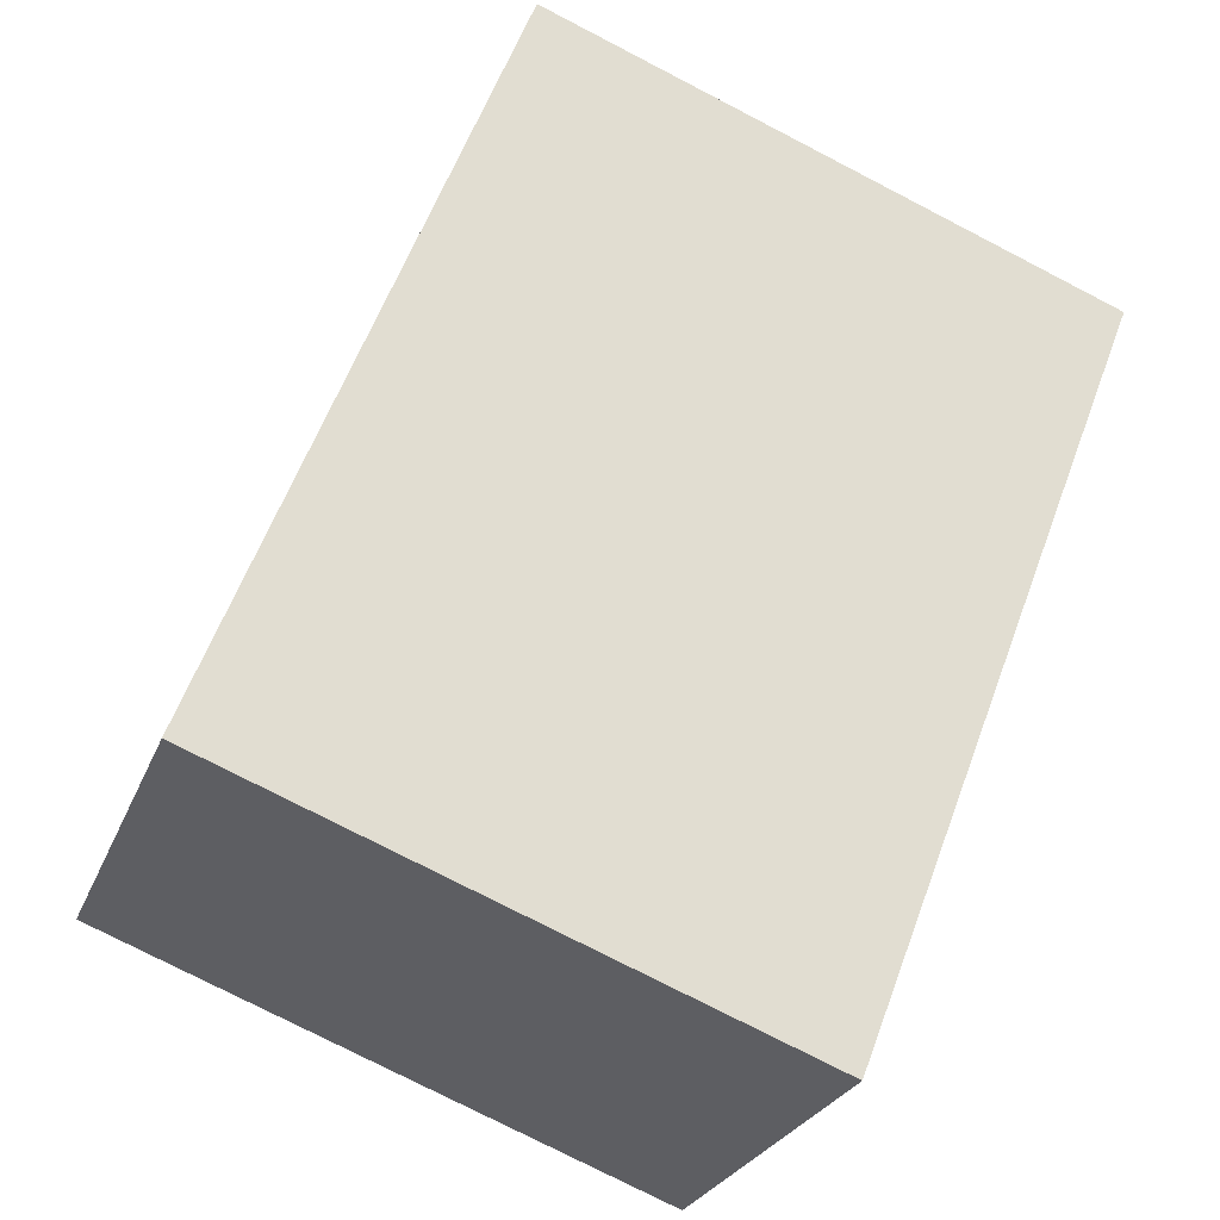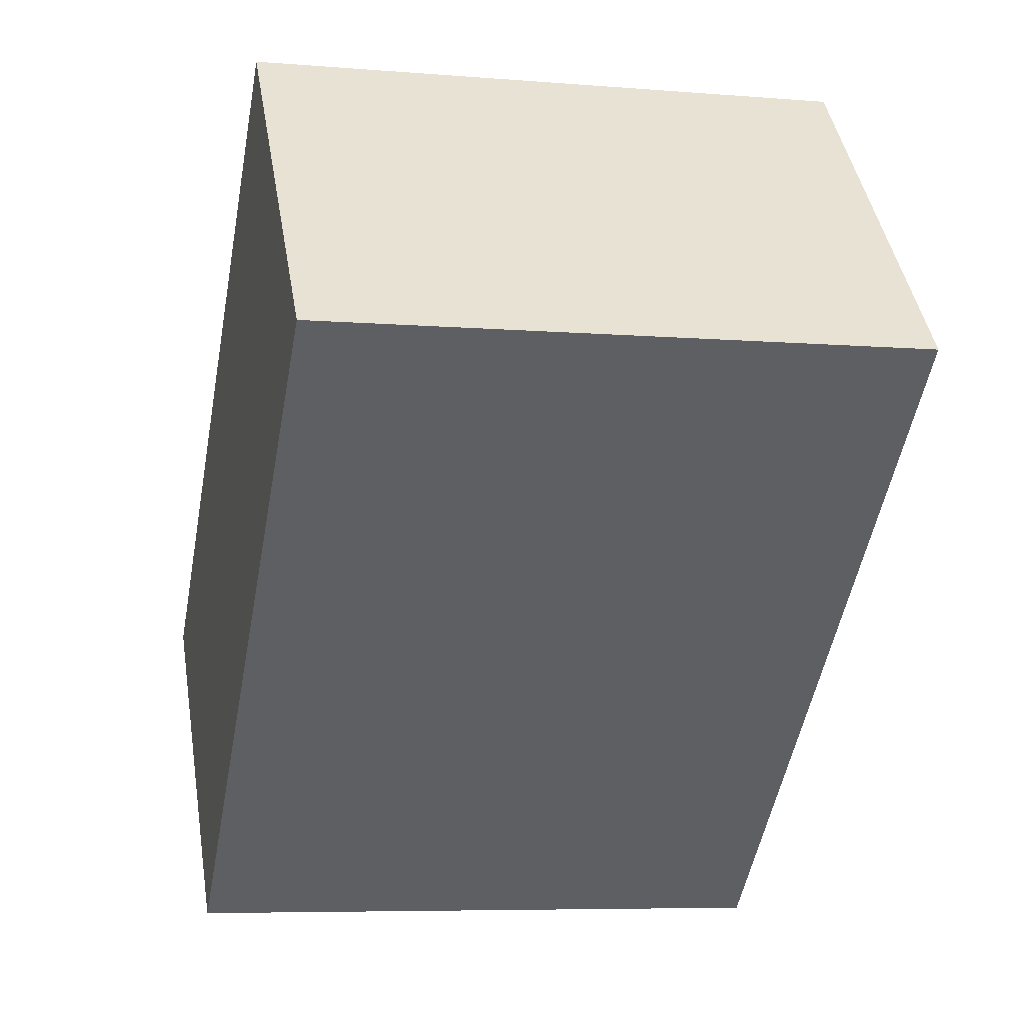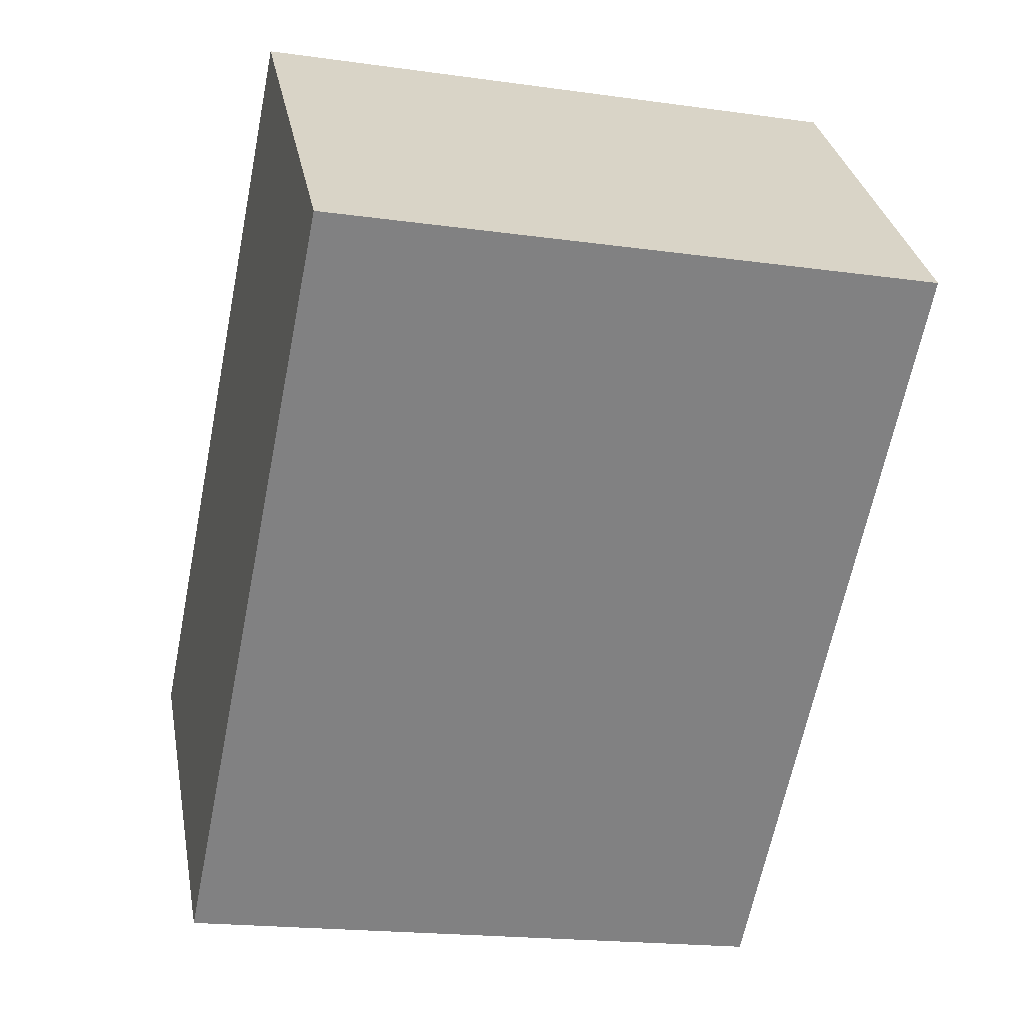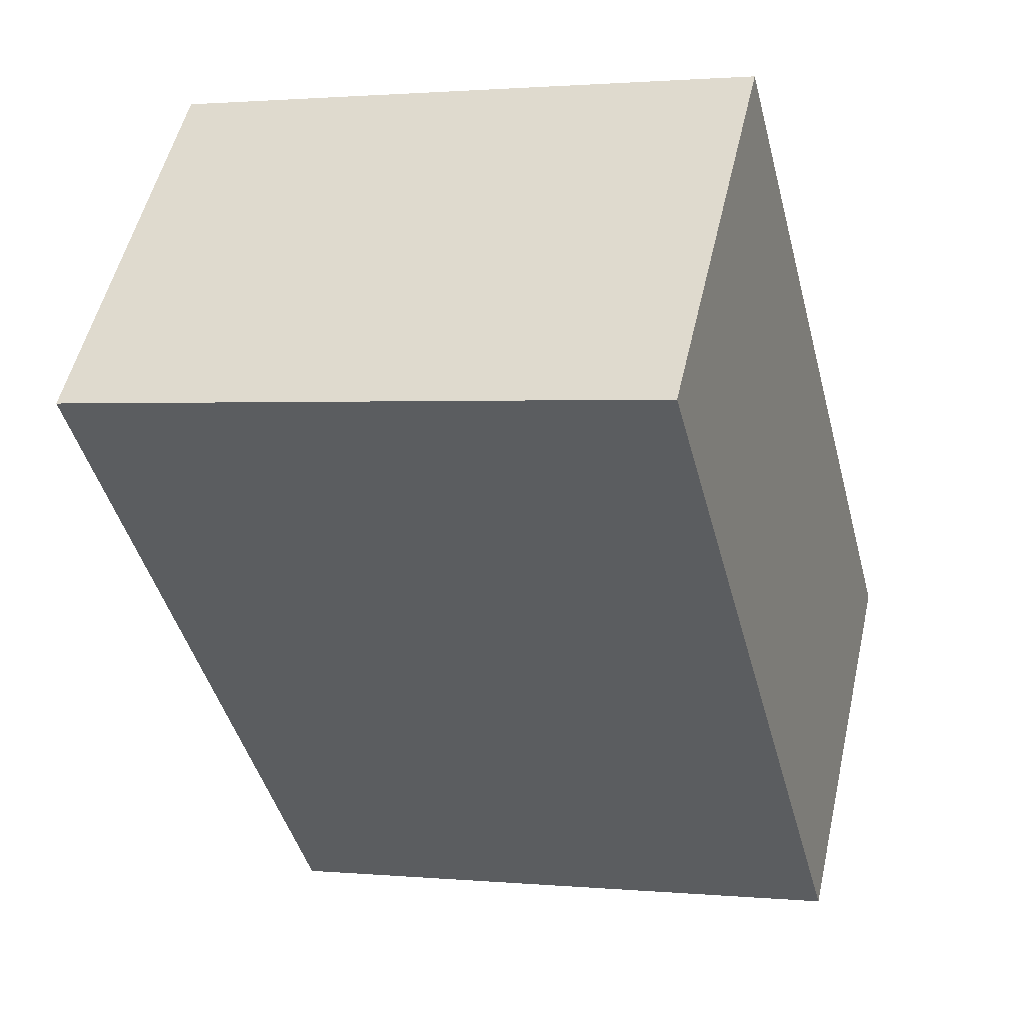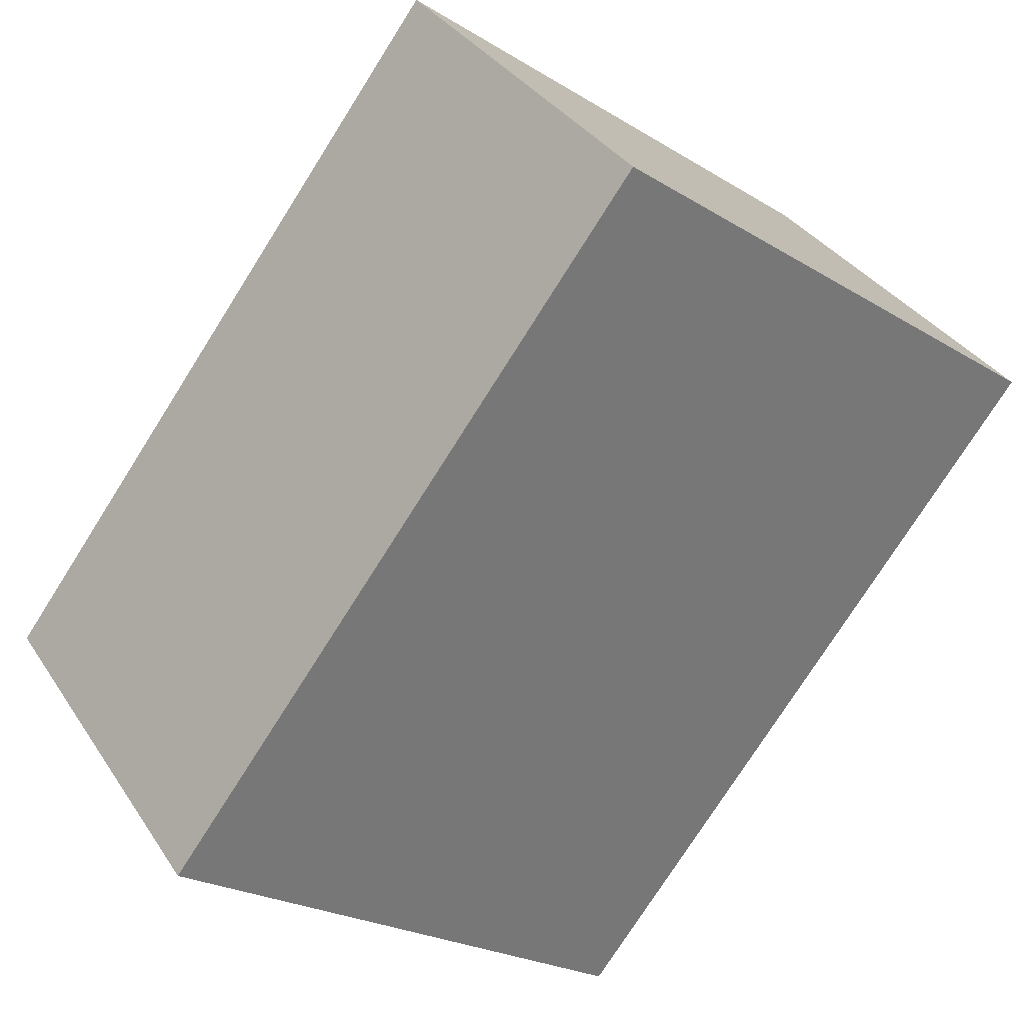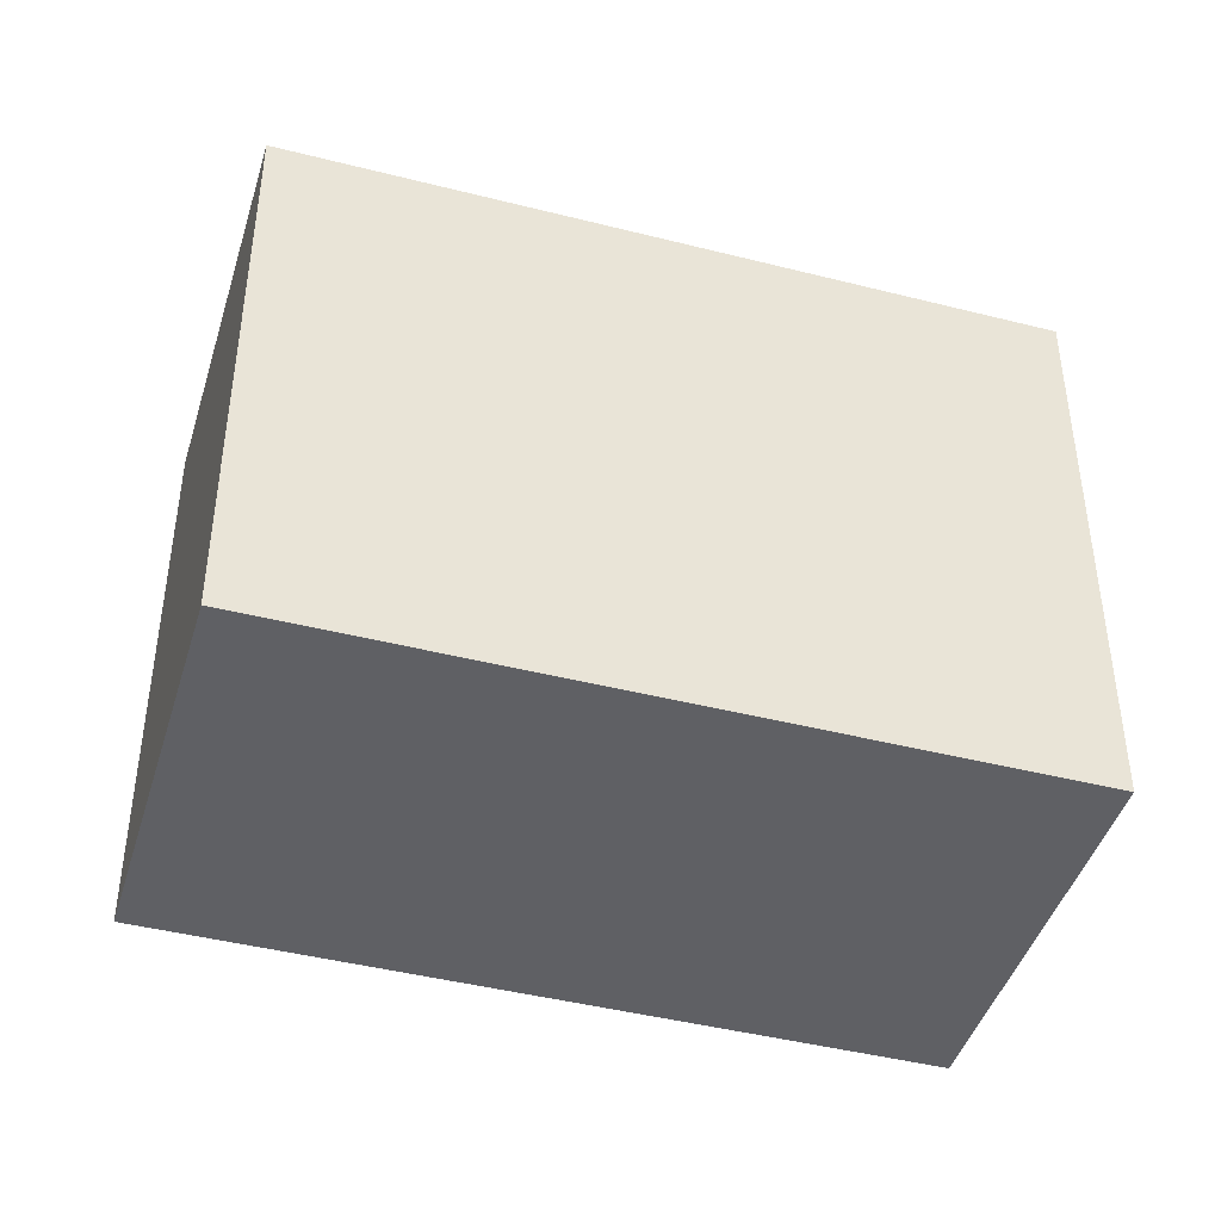
<metadata>
{"format":"obj","ext":"obj","renderer":"f3d","projection":"perspective","resolution":1024,"background":"white","views":[{"elev":-76.9,"azim":62.7,"up":"+Z"},{"elev":-6.7,"azim":76.3,"up":"+Z"},{"elev":-19.0,"azim":75.0,"up":"+Z"},{"elev":1.5,"azim":108.9,"up":"+Z"},{"elev":-23.3,"azim":44.0,"up":"+Z"},{"elev":-43.9,"azim":-58.6,"up":"+Y"}]}
</metadata>
<code>
v  2.215 4.668 -2.457
v  4.626 4.668 4.168
v  6.84 4.668 1.71
v  0 4.668 2.858e-16
v  6.84 -1.047e-16 1.71
v  2.215 1.504e-16 -2.457
v  0 0 0
v  4.626 -2.552e-16 4.168
g defaultobject
f 1 2 3
f 2 1 4
f 5 1 3
f 1 5 6
f 6 4 1
f 4 6 7
f 7 2 4
f 2 7 8
f 8 3 2
f 3 8 5
f 5 7 6
f 7 5 8

</code>
